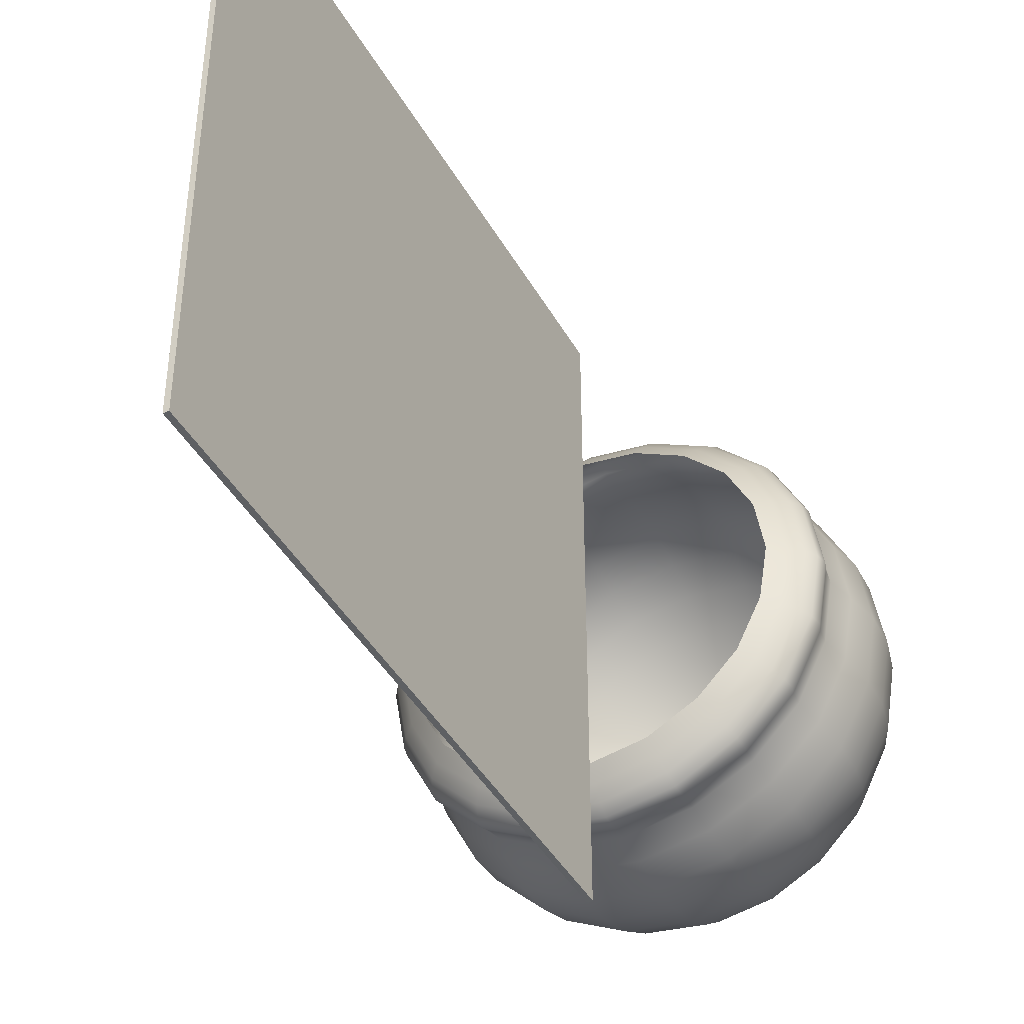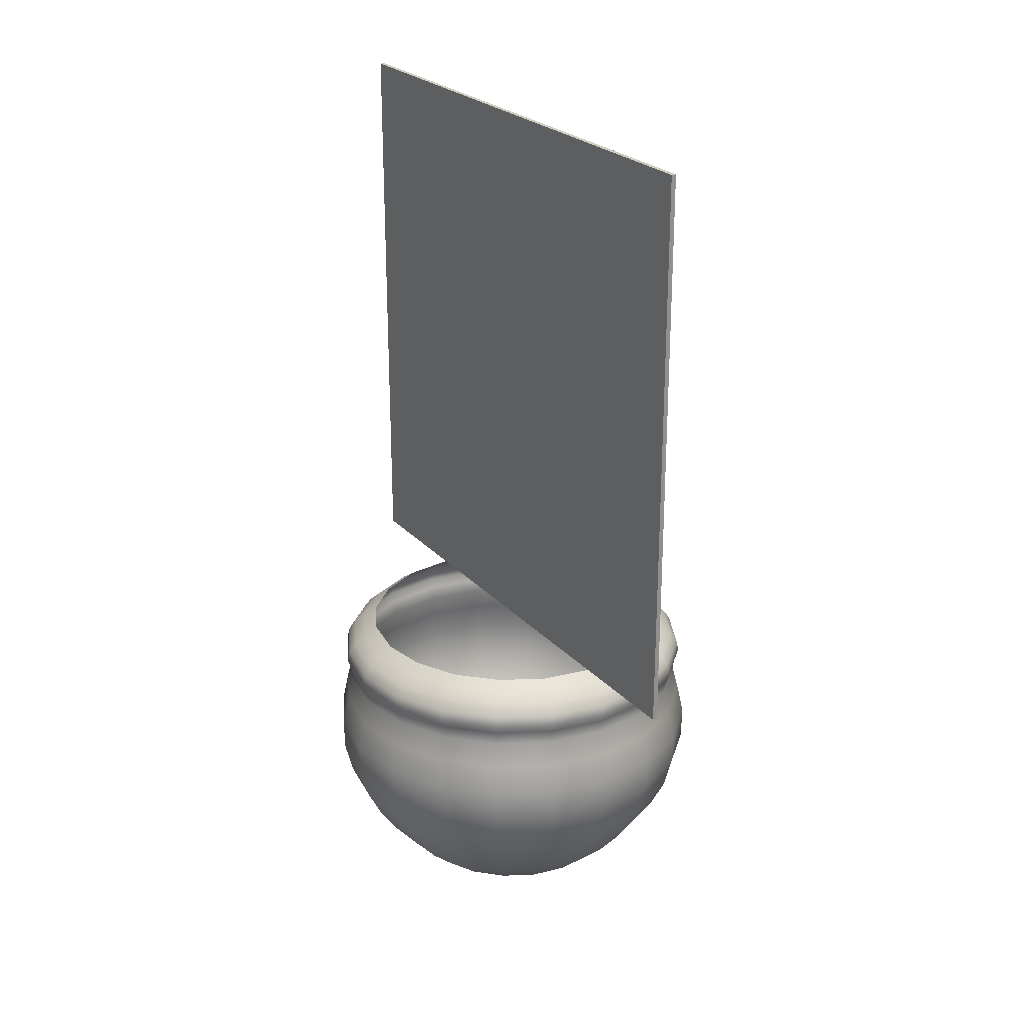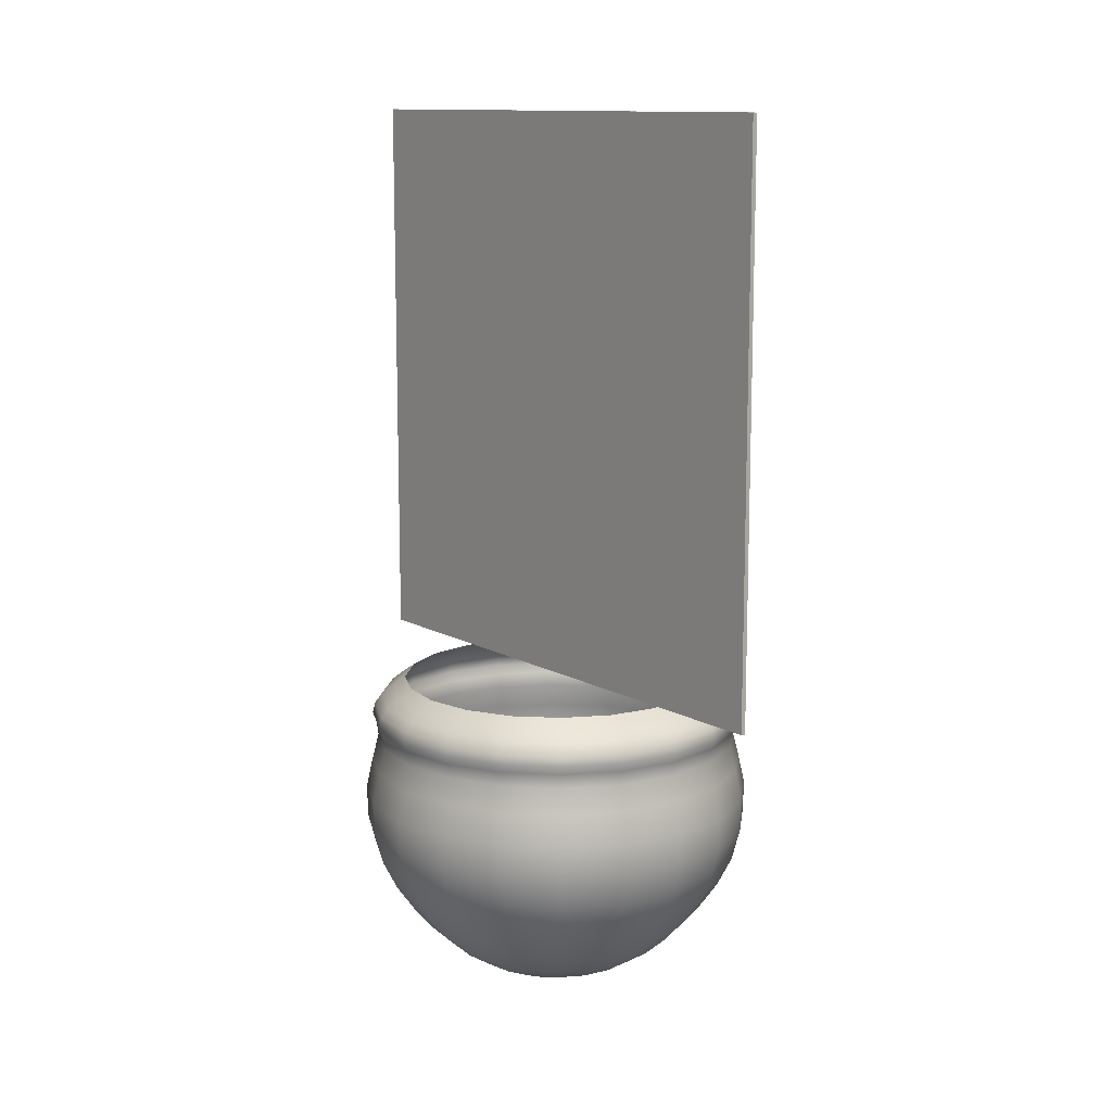
<metadata>
{"format":"obj","ext":"obj","renderer":"f3d","projection":"perspective","resolution":1024,"background":"white","views":[{"elev":-42.7,"azim":-152.5,"up":"+Z"},{"elev":24.5,"azim":149.0,"up":"+Y"},{"elev":12.2,"azim":142.1,"up":"+Y"}]}
</metadata>
<code>
g default
v 0.2399 -0.9384 -0.1743
v 0.09162 -0.9384 -0.282
v -0.09162 -0.9384 -0.282
v -0.2399 -0.9384 -0.1743
v -0.2965 -0.9384 0
v -0.2399 -0.9384 0.1743
v -0.09162 -0.9384 0.282
v 0.09162 -0.9384 0.282
v 0.2399 -0.9384 0.1743
v 0.2965 -0.9384 -0
v 0.4473 -0.7991 -0.325
v 0.1708 -0.7991 -0.5258
v -0.1708 -0.7991 -0.5258
v -0.4473 -0.7991 -0.325
v -0.5529 -0.7991 0
v -0.4473 -0.7991 0.325
v -0.1708 -0.7991 0.5258
v 0.1708 -0.7991 0.5258
v 0.4473 -0.7991 0.325
v 0.5529 -0.7991 -0
v 0.6197 -0.5814 -0.4502
v 0.2367 -0.5814 -0.7284
v -0.2367 -0.5814 -0.7284
v -0.6197 -0.5814 -0.4502
v -0.7659 -0.5814 0
v -0.6197 -0.5814 0.4502
v -0.2367 -0.5814 0.7284
v 0.2367 -0.5814 0.7284
v 0.6197 -0.5814 0.4502
v 0.7659 -0.5814 -0
v 0.7521 -0.3095 -0.5464
v 0.2873 -0.3095 -0.8841
v -0.2873 -0.3095 -0.8841
v -0.7521 -0.3095 -0.5464
v -0.9296 -0.3095 0
v -0.7521 -0.3095 0.5464
v -0.2873 -0.3095 0.8841
v 0.2873 -0.3095 0.8841
v 0.7521 -0.3095 0.5464
v 0.9296 -0.3095 -0
v 0.7887 0.004237 -0.573
v 0.3013 0.004237 -0.9272
v -0.3013 0.004237 -0.9272
v -0.7887 0.004237 -0.573
v -0.9749 0.004237 0
v -0.7887 0.004237 0.573
v -0.3013 0.004237 0.9272
v 0.3013 0.004237 0.9272
v 0.7887 0.004237 0.573
v 0.9749 0.004237 -0
v 0.7363 0.2822 -0.5349
v 0.2812 0.2822 -0.8655
v -0.2812 0.2822 -0.8655
v -0.7363 0.2822 -0.5349
v -0.9101 0.2822 0
v -0.7363 0.2822 0.5349
v -0.2812 0.2822 0.8655
v 0.2812 0.2822 0.8655
v 0.7363 0.2822 0.5349
v 0.9101 0.2822 -0
v 0.6233 0.5878 -0.4528
v 0.2381 0.5878 -0.7327
v -0.2381 0.5878 -0.7327
v -0.6233 0.5878 -0.4528
v -0.7704 0.5878 0
v -0.6233 0.5878 0.4528
v -0.2381 0.5878 0.7327
v 0.2381 0.5878 0.7327
v 0.6233 0.5878 0.4528
v 0.7704 0.5878 -0
v -0 -0.9918 -0
v 0.8908 0.4979 -0
v 0.7207 0.4979 0.5236
v 0.2753 0.4979 0.8472
v -0.2753 0.4979 0.8472
v -0.7207 0.4979 0.5236
v -0.8908 0.4979 0
v -0.7207 0.4979 -0.5236
v -0.2753 0.4979 -0.8472
v 0.2753 0.4979 -0.8472
v 0.7207 0.4979 -0.5236
v 0.9368 0.3989 -0
v 0.7579 0.3989 0.5507
v 0.2895 0.3989 0.891
v -0.2895 0.3989 0.891
v -0.7579 0.3989 0.5507
v -0.9368 0.3989 0
v -0.7579 0.3989 -0.5507
v -0.2895 0.3989 -0.891
v 0.2895 0.3989 -0.891
v 0.7579 0.3989 -0.5507
v 0.3454 -0.88 -0.251
v 0.1319 -0.88 -0.4061
v 0.3246 -0.7991 -0.4467
v -0 -0.9314 -0.3063
v -0.1319 -0.88 -0.4061
v -0 -0.7991 -0.5522
v -0.1801 -0.9314 -0.2478
v -0.3454 -0.88 -0.251
v -0.3246 -0.7991 -0.4467
v -0.2914 -0.9314 -0.09467
v -0.427 -0.88 0
v -0.5252 -0.7991 -0.1706
v -0.2914 -0.9314 0.09467
v -0.3454 -0.88 0.251
v -0.5252 -0.7991 0.1706
v -0.1801 -0.9314 0.2478
v -0.1319 -0.88 0.4061
v -0.3246 -0.7991 0.4467
v 0 -0.9314 0.3063
v 0.1319 -0.88 0.4061
v 0 -0.7991 0.5522
v 0.1801 -0.9314 0.2478
v 0.3454 -0.88 0.251
v 0.3246 -0.7991 0.4467
v 0.2914 -0.9314 0.09467
v 0.427 -0.88 -0
v 0.5252 -0.7991 0.1706
v 0.2914 -0.9314 -0.09467
v 0.5252 -0.7991 -0.1706
v 0.538 -0.6984 -0.3909
v 0.2055 -0.6984 -0.6325
v 0.4496 -0.5814 -0.6189
v -0.2055 -0.6984 -0.6325
v -0 -0.5814 -0.765
v -0.538 -0.6984 -0.3909
v -0.4496 -0.5814 -0.6189
v -0.6651 -0.6984 0
v -0.7275 -0.5814 -0.2364
v -0.538 -0.6984 0.3909
v -0.7275 -0.5814 0.2364
v -0.2055 -0.6984 0.6325
v -0.4496 -0.5814 0.6189
v 0.2055 -0.6984 0.6325
v 0 -0.5814 0.765
v 0.538 -0.6984 0.3909
v 0.4496 -0.5814 0.6189
v 0.6651 -0.6984 -0
v 0.7275 -0.5814 0.2364
v 0.7275 -0.5814 -0.2364
v 0.694 -0.4518 -0.5043
v 0.2651 -0.4518 -0.8159
v 0.5457 -0.3095 -0.7511
v -0.2651 -0.4518 -0.8159
v -0 -0.3095 -0.9284
v -0.694 -0.4518 -0.5043
v -0.5457 -0.3095 -0.7511
v -0.8579 -0.4518 0
v -0.883 -0.3095 -0.2869
v -0.694 -0.4518 0.5043
v -0.883 -0.3095 0.2869
v -0.2651 -0.4518 0.8159
v -0.5457 -0.3095 0.7511
v 0.2651 -0.4518 0.8159
v 0 -0.3095 0.9284
v 0.694 -0.4518 0.5043
v 0.5457 -0.3095 0.7511
v 0.8579 -0.4518 -0
v 0.883 -0.3095 0.2869
v 0.883 -0.3095 -0.2869
v 0.7845 -0.1545 -0.57
v 0.2997 -0.1545 -0.9222
v 0.5723 0.004237 -0.7877
v -0.2997 -0.1545 -0.9222
v -0 0.004237 -0.9736
v -0.7845 -0.1545 -0.57
v -0.5723 0.004237 -0.7877
v -0.9697 -0.1545 0
v -0.926 0.004237 -0.3009
v -0.7845 -0.1545 0.57
v -0.926 0.004237 0.3009
v -0.2997 -0.1545 0.9222
v -0.5723 0.004237 0.7877
v 0.2997 -0.1545 0.9222
v 0 0.004237 0.9736
v 0.7845 -0.1545 0.57
v 0.5723 0.004237 0.7877
v 0.9697 -0.1545 -0
v 0.926 0.004237 0.3009
v 0.926 0.004237 -0.3009
v 0.7618 0.1579 -0.5535
v 0.291 0.1579 -0.8956
v 0.5343 0.2822 -0.7354
v -0.291 0.1579 -0.8956
v -0 0.2822 -0.9089
v -0.7618 0.1579 -0.5535
v -0.5343 0.2822 -0.7354
v -0.9417 0.1579 0
v -0.8645 0.2822 -0.2809
v -0.7618 0.1579 0.5535
v -0.8645 0.2822 0.2809
v -0.291 0.1579 0.8956
v -0.5343 0.2822 0.7354
v 0.291 0.1579 0.8956
v 0 0.2822 0.9089
v 0.7618 0.1579 0.5535
v 0.5343 0.2822 0.7354
v 0.9417 0.1579 -0
v 0.8645 0.2822 0.2809
v 0.8645 0.2822 -0.2809
v 0.7443 0.353 -0.5408
v 0.2843 0.353 -0.875
v 0.55 0.3989 -0.757
v -0.2843 0.353 -0.875
v -0 0.3989 -0.9357
v -0.7443 0.353 -0.5408
v -0.55 0.3989 -0.757
v -0.92 0.353 0
v -0.8899 0.3989 -0.2891
v -0.7443 0.353 0.5408
v -0.8899 0.3989 0.2891
v -0.2843 0.353 0.875
v -0.55 0.3989 0.757
v 0.2843 0.353 0.875
v 0 0.3989 0.9357
v 0.7443 0.353 0.5408
v 0.55 0.3989 0.757
v 0.92 0.353 -0
v 0.8899 0.3989 0.2891
v 0.8899 0.3989 -0.2891
v 0.05699 -0.9679 -0.1754
v 0.1492 -0.9679 -0.1084
v -0.05699 -0.9679 -0.1754
v -0.1492 -0.9679 -0.1084
v -0.1844 -0.9679 0
v -0.1492 -0.9679 0.1084
v -0.05699 -0.9679 0.1754
v 0.05699 -0.9679 0.1754
v 0.1492 -0.9679 0.1084
v 0.1844 -0.9679 -0
v 0.8462 0.4979 0.2749
v 0.6761 0.5438 0.4912
v 0.8357 0.5438 -0
v 0.7318 0.5878 0.2378
v 0.523 0.4979 0.7198
v 0.2582 0.5438 0.7948
v 0.4523 0.5878 0.6225
v 0 0.4979 0.8897
v -0.2582 0.5438 0.7948
v 0 0.5878 0.7694
v -0.523 0.4979 0.7198
v -0.6761 0.5438 0.4912
v -0.4523 0.5878 0.6225
v -0.8462 0.4979 0.2749
v -0.8357 0.5438 0
v -0.7318 0.5878 0.2378
v -0.8462 0.4979 -0.2749
v -0.6761 0.5438 -0.4912
v -0.7318 0.5878 -0.2378
v -0.523 0.4979 -0.7198
v -0.2582 0.5438 -0.7948
v -0.4523 0.5878 -0.6225
v -0 0.4979 -0.8897
v 0.2582 0.5438 -0.7948
v -0 0.5878 -0.7694
v 0.523 0.4979 -0.7198
v 0.6761 0.5438 -0.4912
v 0.4523 0.5878 -0.6225
v 0.8462 0.4979 -0.2749
v 0.7318 0.5878 -0.2378
v 0.749 0.4484 0.5442
v 0.9258 0.4484 -0
v 0.2861 0.4484 0.8805
v -0.2861 0.4484 0.8805
v -0.749 0.4484 0.5442
v -0.9258 0.4484 0
v -0.749 0.4484 -0.5442
v -0.2861 0.4484 -0.8805
v 0.2861 0.4484 -0.8805
v 0.749 0.4484 -0.5442
v 0.1801 -0.9314 -0.2478
v 0.2507 -0.88 -0.345
v -0 -0.88 -0.4265
v -0.2507 -0.88 -0.345
v -0.4056 -0.88 -0.1318
v -0.4056 -0.88 0.1318
v -0.2507 -0.88 0.345
v 0 -0.88 0.4265
v 0.2507 -0.88 0.345
v 0.4056 -0.88 0.1318
v 0.4056 -0.88 -0.1318
v 0.3904 -0.6984 -0.5374
v -0 -0.6984 -0.6642
v -0.3904 -0.6984 -0.5374
v -0.6317 -0.6984 -0.2053
v -0.6317 -0.6984 0.2053
v -0.3904 -0.6984 0.5374
v 0 -0.6984 0.6642
v 0.3904 -0.6984 0.5374
v 0.6317 -0.6984 0.2053
v 0.6317 -0.6984 -0.2053
v 0.5036 -0.4518 -0.6932
v -0 -0.4518 -0.8568
v -0.5036 -0.4518 -0.6932
v -0.8149 -0.4518 -0.2648
v -0.8149 -0.4518 0.2648
v -0.5036 -0.4518 0.6932
v 0 -0.4518 0.8568
v 0.5036 -0.4518 0.6932
v 0.8149 -0.4518 0.2648
v 0.8149 -0.4518 -0.2648
v 0.5693 -0.1545 -0.7835
v -0 -0.1545 -0.9685
v -0.5693 -0.1545 -0.7835
v -0.9211 -0.1545 -0.2993
v -0.9211 -0.1545 0.2993
v -0.5693 -0.1545 0.7835
v 0 -0.1545 0.9685
v 0.5693 -0.1545 0.7835
v 0.9211 -0.1545 0.2993
v 0.9211 -0.1545 -0.2993
v 0.5528 0.1579 -0.7609
v -0 0.1579 -0.9405
v -0.5528 0.1579 -0.7609
v -0.8945 0.1579 -0.2906
v -0.8945 0.1579 0.2906
v -0.5528 0.1579 0.7609
v 0 0.1579 0.9405
v 0.5528 0.1579 0.7609
v 0.8945 0.1579 0.2906
v 0.8945 0.1579 -0.2906
v 0.5401 0.353 -0.7434
v -0 0.353 -0.9189
v -0.5401 0.353 -0.7434
v -0.8739 0.353 -0.2839
v -0.8739 0.353 0.2839
v -0.5401 0.353 0.7434
v 0 0.353 0.9189
v 0.5401 0.353 0.7434
v 0.8739 0.353 0.2839
v 0.8739 0.353 -0.2839
v 0.1152 -0.9674 -0.1585
v -0 -0.9674 -0.1959
v -0.1152 -0.9674 -0.1585
v -0.1863 -0.9674 -0.06055
v -0.1863 -0.9674 0.06055
v -0.1152 -0.9674 0.1585
v 0 -0.9674 0.1959
v 0.1152 -0.9674 0.1585
v 0.1863 -0.9674 0.06055
v 0.1863 -0.9674 -0.06055
v 0.7938 0.5438 0.2579
v 0.4906 0.5438 0.6752
v 0 0.5438 0.8346
v -0.4906 0.5438 0.6752
v -0.7938 0.5438 0.2579
v -0.7938 0.5438 -0.2579
v -0.4906 0.5438 -0.6752
v -0 0.5438 -0.8346
v 0.4906 0.5438 -0.6752
v 0.7938 0.5438 -0.2579
v 0.8794 0.4484 0.2857
v 0.5435 0.4484 0.7481
v 0 0.4484 0.9247
v -0.5435 0.4484 0.7481
v -0.8794 0.4484 0.2857
v -0.8794 0.4484 -0.2857
v -0.5435 0.4484 -0.7481
v -0 0.4484 -0.9247
v 0.5435 0.4484 -0.7481
v 0.8794 0.4484 -0.2857
g DECORATION_Vase
f 1 271 272 92
f 271 2 93 272
f 272 93 12 94
f 92 272 94 11
f 2 95 273 93
f 95 3 96 273
f 273 96 13 97
f 93 273 97 12
f 3 98 274 96
f 98 4 99 274
f 274 99 14 100
f 96 274 100 13
f 4 101 275 99
f 101 5 102 275
f 275 102 15 103
f 99 275 103 14
f 5 104 276 102
f 104 6 105 276
f 276 105 16 106
f 102 276 106 15
f 6 107 277 105
f 107 7 108 277
f 277 108 17 109
f 105 277 109 16
f 7 110 278 108
f 110 8 111 278
f 278 111 18 112
f 108 278 112 17
f 8 113 279 111
f 113 9 114 279
f 279 114 19 115
f 111 279 115 18
f 9 116 280 114
f 116 10 117 280
f 280 117 20 118
f 114 280 118 19
f 10 119 281 117
f 119 1 92 281
f 281 92 11 120
f 117 281 120 20
f 11 94 282 121
f 94 12 122 282
f 282 122 22 123
f 121 282 123 21
f 12 97 283 122
f 97 13 124 283
f 283 124 23 125
f 122 283 125 22
f 13 100 284 124
f 100 14 126 284
f 284 126 24 127
f 124 284 127 23
f 14 103 285 126
f 103 15 128 285
f 285 128 25 129
f 126 285 129 24
f 15 106 286 128
f 106 16 130 286
f 286 130 26 131
f 128 286 131 25
f 16 109 287 130
f 109 17 132 287
f 287 132 27 133
f 130 287 133 26
f 17 112 288 132
f 112 18 134 288
f 288 134 28 135
f 132 288 135 27
f 18 115 289 134
f 115 19 136 289
f 289 136 29 137
f 134 289 137 28
f 19 118 290 136
f 118 20 138 290
f 290 138 30 139
f 136 290 139 29
f 20 120 291 138
f 120 11 121 291
f 291 121 21 140
f 138 291 140 30
f 21 123 292 141
f 123 22 142 292
f 292 142 32 143
f 141 292 143 31
f 22 125 293 142
f 125 23 144 293
f 293 144 33 145
f 142 293 145 32
f 23 127 294 144
f 127 24 146 294
f 294 146 34 147
f 144 294 147 33
f 24 129 295 146
f 129 25 148 295
f 295 148 35 149
f 146 295 149 34
f 25 131 296 148
f 131 26 150 296
f 296 150 36 151
f 148 296 151 35
f 26 133 297 150
f 133 27 152 297
f 297 152 37 153
f 150 297 153 36
f 27 135 298 152
f 135 28 154 298
f 298 154 38 155
f 152 298 155 37
f 28 137 299 154
f 137 29 156 299
f 299 156 39 157
f 154 299 157 38
f 29 139 300 156
f 139 30 158 300
f 300 158 40 159
f 156 300 159 39
f 30 140 301 158
f 140 21 141 301
f 301 141 31 160
f 158 301 160 40
f 31 143 302 161
f 143 32 162 302
f 302 162 42 163
f 161 302 163 41
f 32 145 303 162
f 145 33 164 303
f 303 164 43 165
f 162 303 165 42
f 33 147 304 164
f 147 34 166 304
f 304 166 44 167
f 164 304 167 43
f 34 149 305 166
f 149 35 168 305
f 305 168 45 169
f 166 305 169 44
f 35 151 306 168
f 151 36 170 306
f 306 170 46 171
f 168 306 171 45
f 36 153 307 170
f 153 37 172 307
f 307 172 47 173
f 170 307 173 46
f 37 155 308 172
f 155 38 174 308
f 308 174 48 175
f 172 308 175 47
f 38 157 309 174
f 157 39 176 309
f 309 176 49 177
f 174 309 177 48
f 39 159 310 176
f 159 40 178 310
f 310 178 50 179
f 176 310 179 49
f 40 160 311 178
f 160 31 161 311
f 311 161 41 180
f 178 311 180 50
f 41 163 312 181
f 163 42 182 312
f 312 182 52 183
f 181 312 183 51
f 42 165 313 182
f 165 43 184 313
f 313 184 53 185
f 182 313 185 52
f 43 167 314 184
f 167 44 186 314
f 314 186 54 187
f 184 314 187 53
f 44 169 315 186
f 169 45 188 315
f 315 188 55 189
f 186 315 189 54
f 45 171 316 188
f 171 46 190 316
f 316 190 56 191
f 188 316 191 55
f 46 173 317 190
f 173 47 192 317
f 317 192 57 193
f 190 317 193 56
f 47 175 318 192
f 175 48 194 318
f 318 194 58 195
f 192 318 195 57
f 48 177 319 194
f 177 49 196 319
f 319 196 59 197
f 194 319 197 58
f 49 179 320 196
f 179 50 198 320
f 320 198 60 199
f 196 320 199 59
f 50 180 321 198
f 180 41 181 321
f 321 181 51 200
f 198 321 200 60
f 51 183 322 201
f 183 52 202 322
f 322 202 90 203
f 201 322 203 91
f 52 185 323 202
f 185 53 204 323
f 323 204 89 205
f 202 323 205 90
f 53 187 324 204
f 187 54 206 324
f 324 206 88 207
f 204 324 207 89
f 54 189 325 206
f 189 55 208 325
f 325 208 87 209
f 206 325 209 88
f 55 191 326 208
f 191 56 210 326
f 326 210 86 211
f 208 326 211 87
f 56 193 327 210
f 193 57 212 327
f 327 212 85 213
f 210 327 213 86
f 57 195 328 212
f 195 58 214 328
f 328 214 84 215
f 212 328 215 85
f 58 197 329 214
f 197 59 216 329
f 329 216 83 217
f 214 329 217 84
f 59 199 330 216
f 199 60 218 330
f 330 218 82 219
f 216 330 219 83
f 60 200 331 218
f 200 51 201 331
f 331 201 91 220
f 218 331 220 82
f 2 271 332 221
f 1 222 332 271
f 71 221 332 222
f 3 95 333 223
f 2 221 333 95
f 71 223 333 221
f 4 98 334 224
f 3 223 334 98
f 71 224 334 223
f 5 101 335 225
f 4 224 335 101
f 71 225 335 224
f 6 104 336 226
f 5 225 336 104
f 71 226 336 225
f 7 107 337 227
f 6 226 337 107
f 71 227 337 226
f 8 110 338 228
f 7 227 338 110
f 71 228 338 227
f 9 113 339 229
f 8 228 339 113
f 71 229 339 228
f 10 116 340 230
f 9 229 340 116
f 71 230 340 229
f 1 119 341 222
f 10 230 341 119
f 71 222 341 230
f 73 231 342 232
f 231 72 233 342
f 342 233 70 234
f 232 342 234 69
f 74 235 343 236
f 235 73 232 343
f 343 232 69 237
f 236 343 237 68
f 75 238 344 239
f 238 74 236 344
f 344 236 68 240
f 239 344 240 67
f 76 241 345 242
f 241 75 239 345
f 345 239 67 243
f 242 345 243 66
f 77 244 346 245
f 244 76 242 346
f 346 242 66 246
f 245 346 246 65
f 78 247 347 248
f 247 77 245 347
f 347 245 65 249
f 248 347 249 64
f 79 250 348 251
f 250 78 248 348
f 348 248 64 252
f 251 348 252 63
f 80 253 349 254
f 253 79 251 349
f 349 251 63 255
f 254 349 255 62
f 81 256 350 257
f 256 80 254 350
f 350 254 62 258
f 257 350 258 61
f 72 259 351 233
f 259 81 257 351
f 351 257 61 260
f 233 351 260 70
f 83 219 352 261
f 219 82 262 352
f 352 262 72 231
f 261 352 231 73
f 84 217 353 263
f 217 83 261 353
f 353 261 73 235
f 263 353 235 74
f 85 215 354 264
f 215 84 263 354
f 354 263 74 238
f 264 354 238 75
f 86 213 355 265
f 213 85 264 355
f 355 264 75 241
f 265 355 241 76
f 87 211 356 266
f 211 86 265 356
f 356 265 76 244
f 266 356 244 77
f 88 209 357 267
f 209 87 266 357
f 357 266 77 247
f 267 357 247 78
f 89 207 358 268
f 207 88 267 358
f 358 267 78 250
f 268 358 250 79
f 90 205 359 269
f 205 89 268 359
f 359 268 79 253
f 269 359 253 80
f 91 203 360 270
f 203 90 269 360
f 360 269 80 256
f 270 360 256 81
f 82 220 361 262
f 220 91 270 361
f 361 270 81 259
f 262 361 259 72
g default
v -0.01155 0.6062 1.402
v 0.01155 0.6062 1.402
v -0.01155 3.41 1.402
v 0.01155 3.41 1.402
v -0.01155 3.41 -1.402
v 0.01155 3.41 -1.402
v -0.01155 0.6062 -1.402
v 0.01155 0.6062 -1.402
g DECORATION_Plante
f 362 363 365 364
f 364 365 367 366
f 366 367 369 368
f 368 369 363 362
f 363 369 367 365
f 368 362 364 366

</code>
